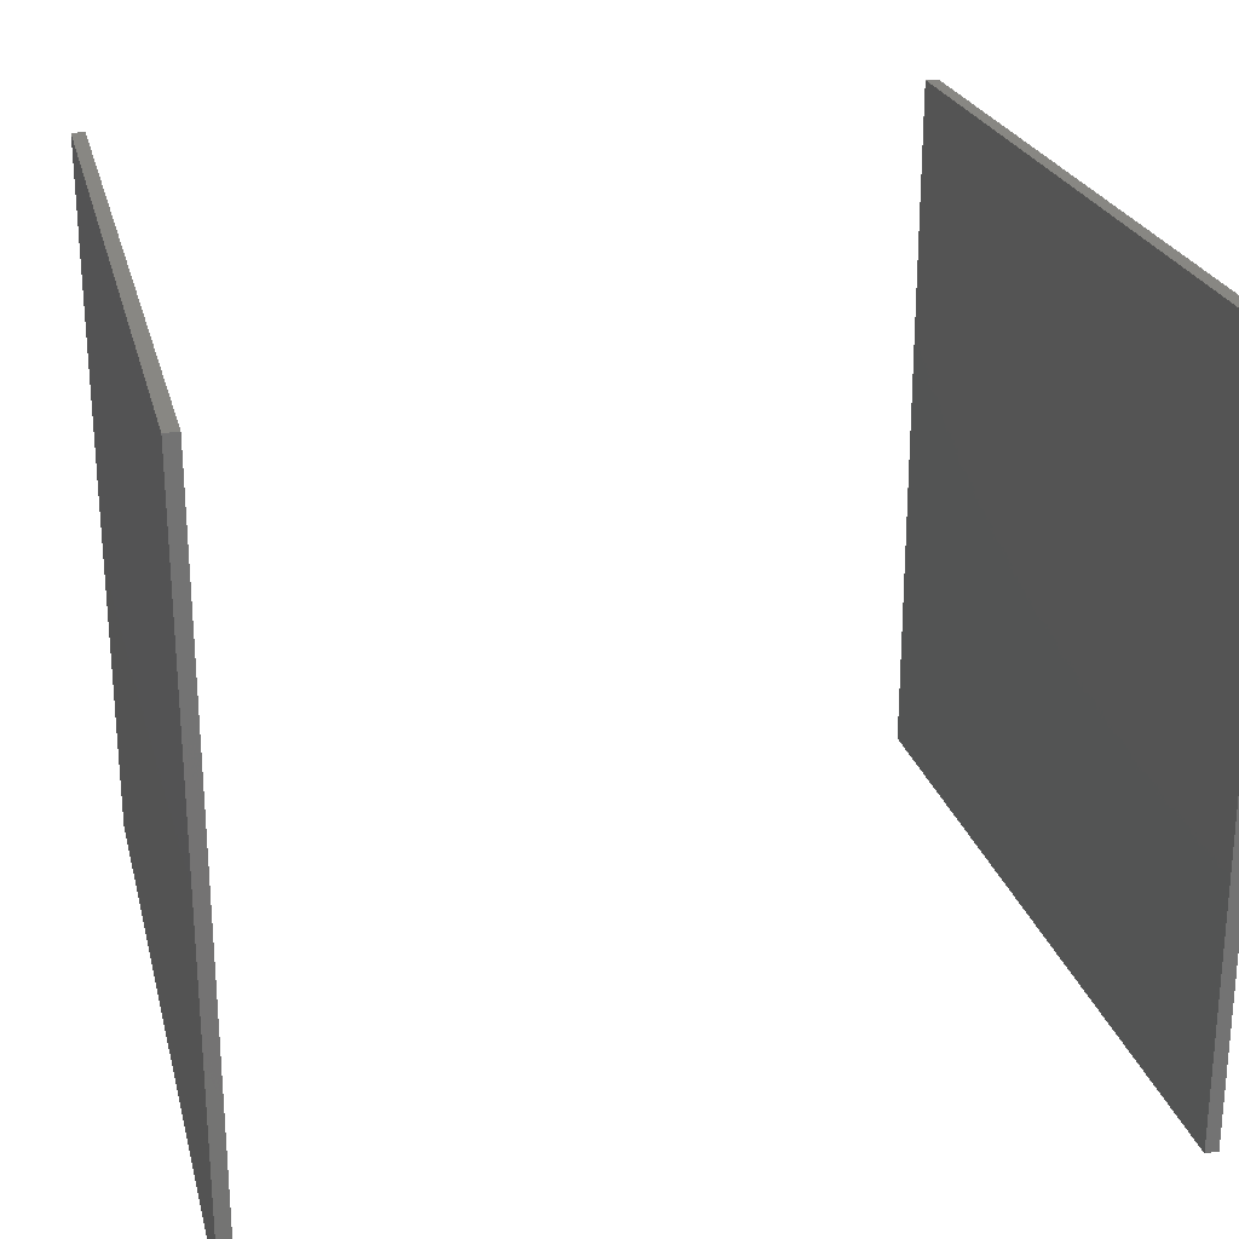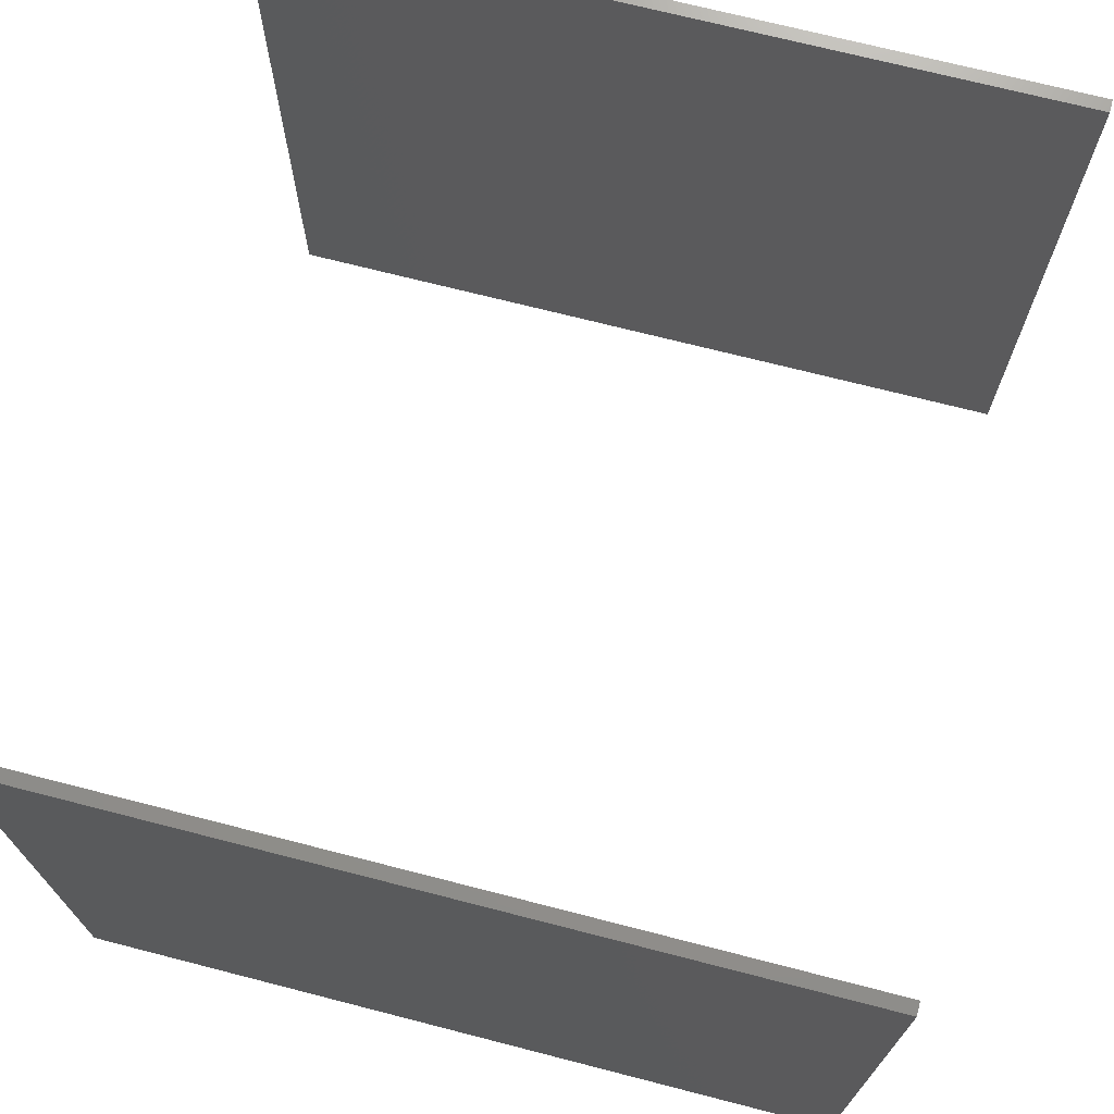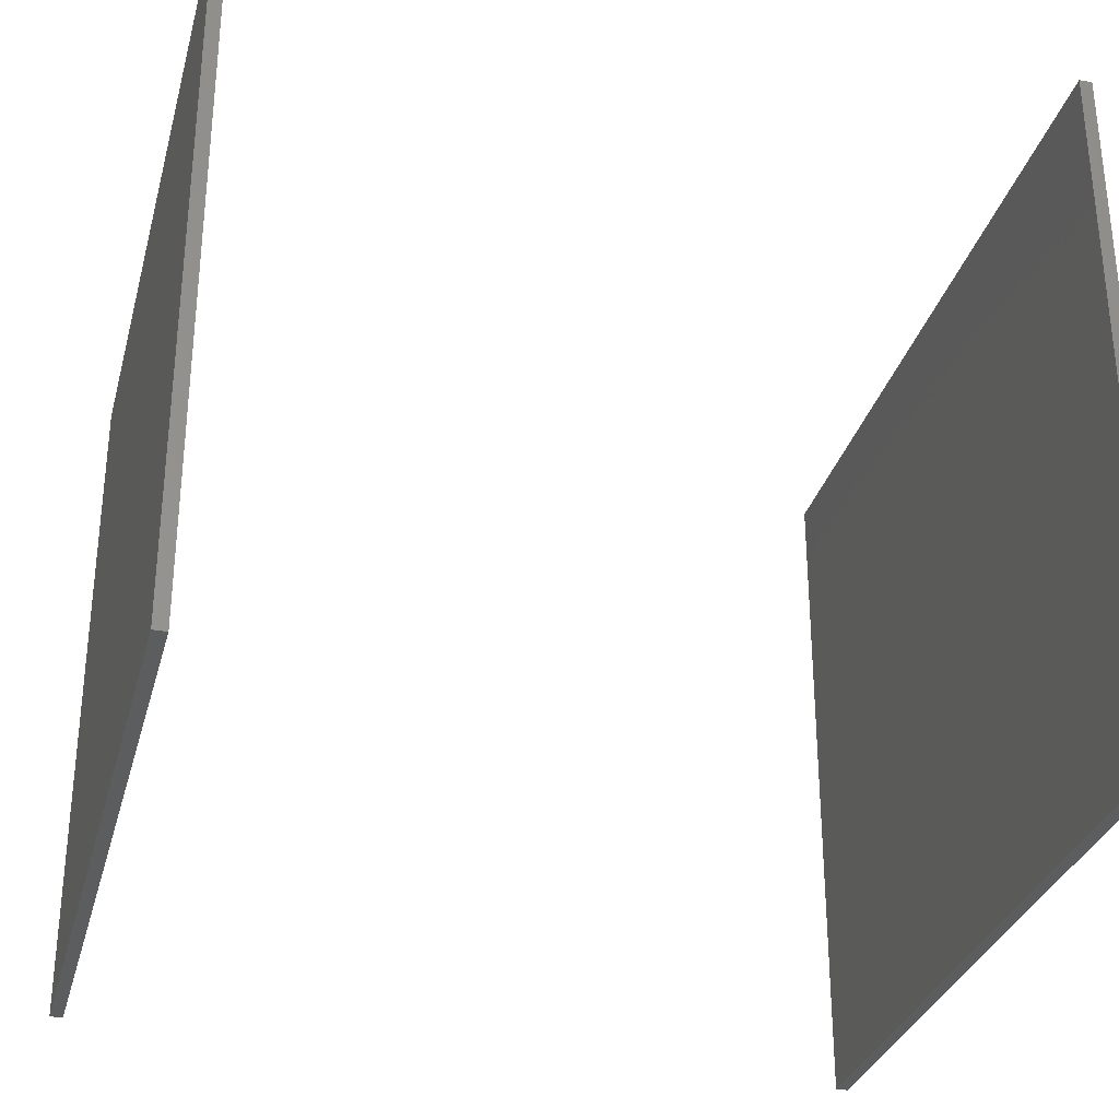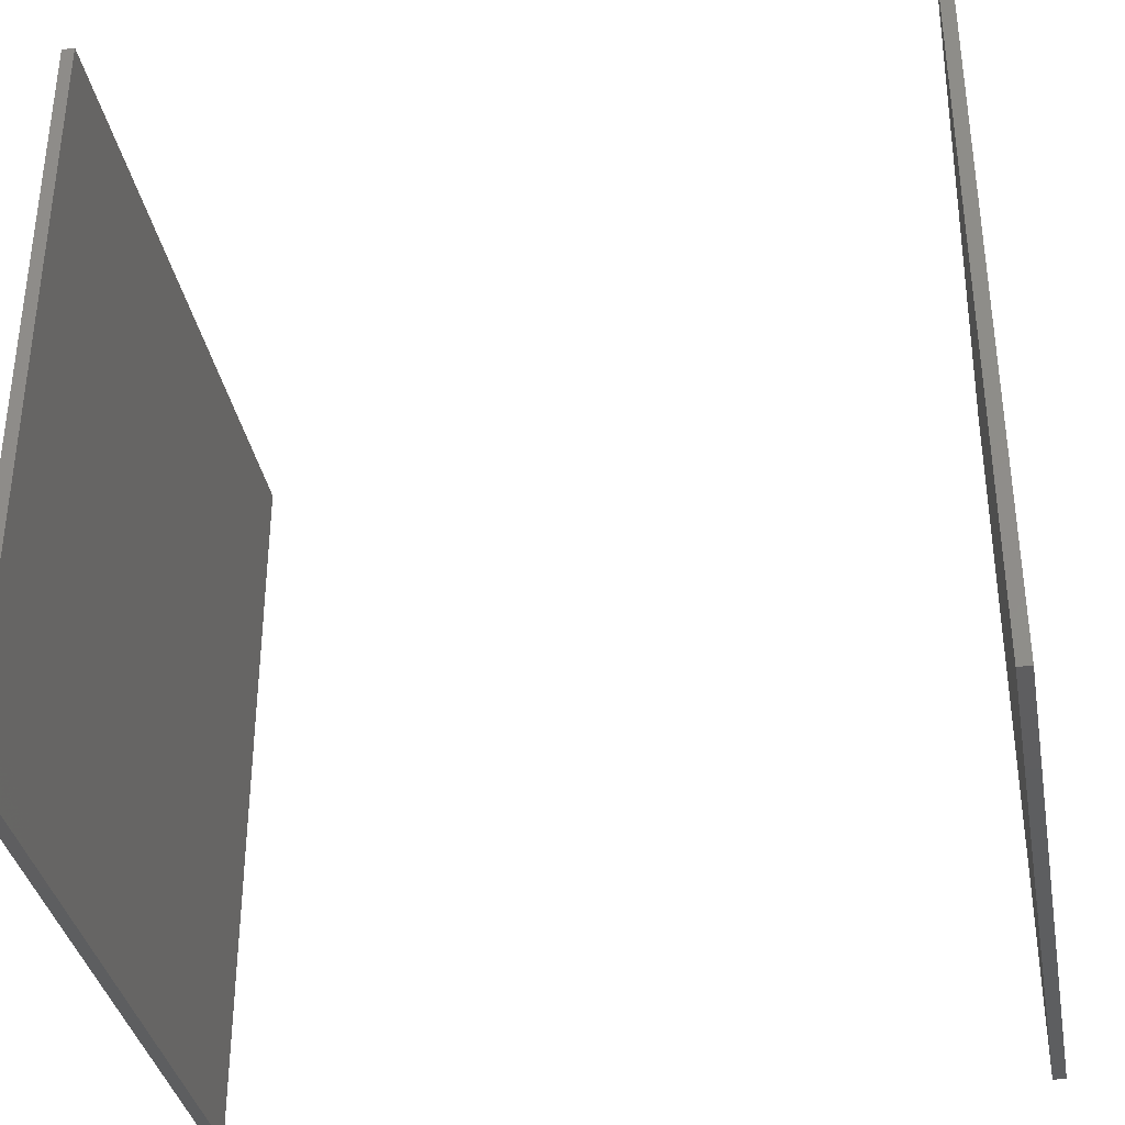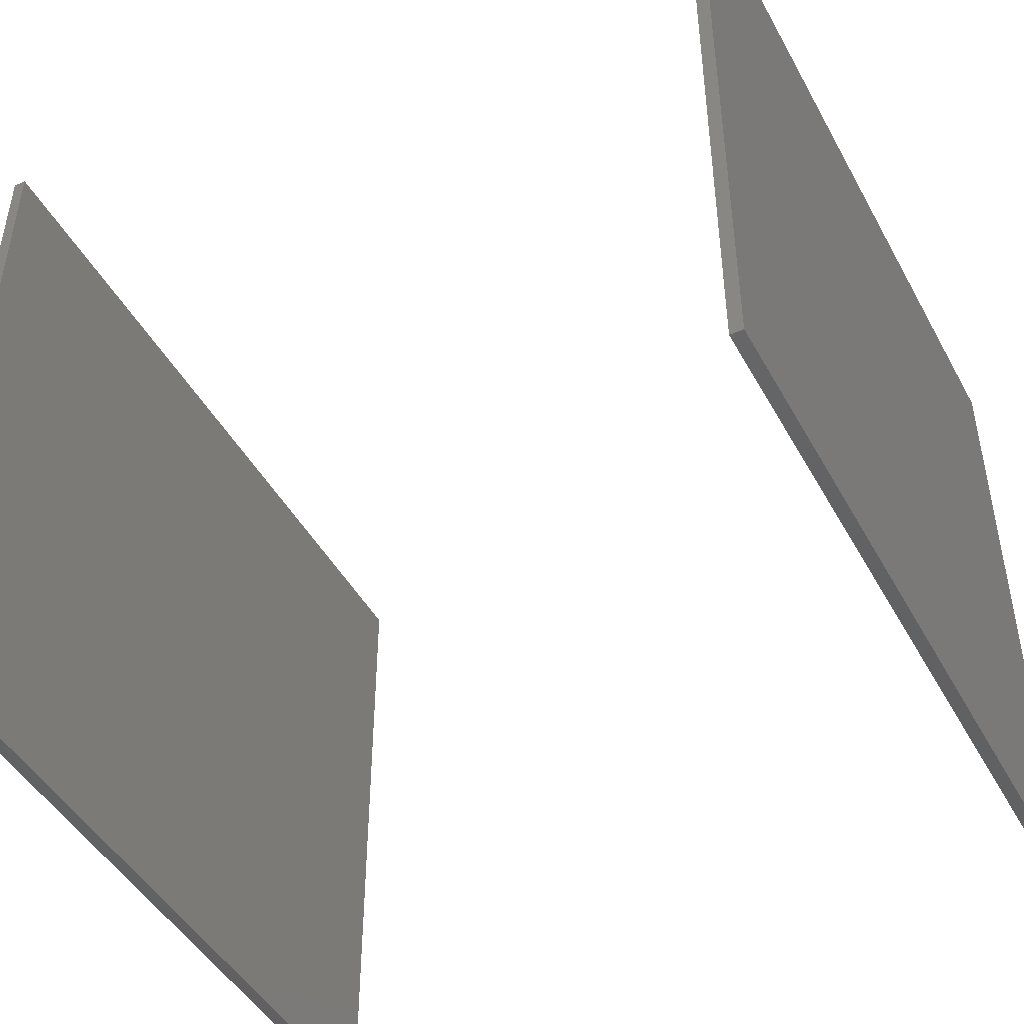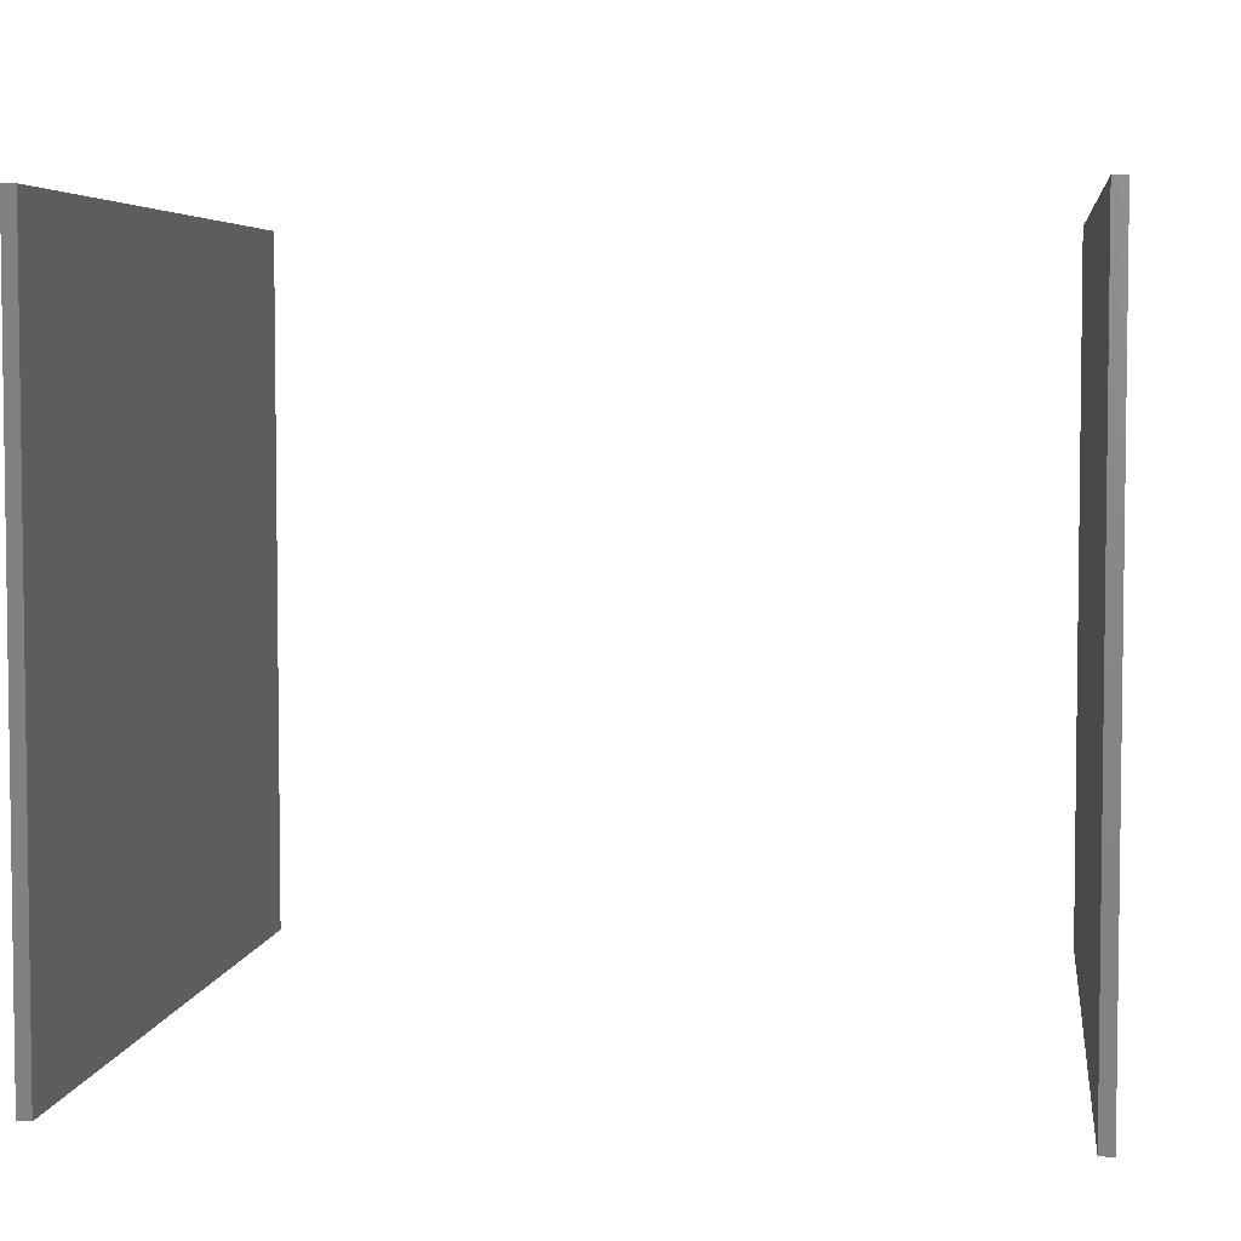
<metadata>
{"format":"stl","ext":"stl","renderer":"f3d","projection":"perspective","resolution":1024,"background":"white","views":[{"elev":24.2,"azim":166.2,"up":"+Y"},{"elev":71.2,"azim":104.4,"up":"+Y"},{"elev":-31.1,"azim":165.5,"up":"+Y"},{"elev":-35.7,"azim":-169.7,"up":"+Z"},{"elev":-46.1,"azim":-152.5,"up":"+Y"},{"elev":4.8,"azim":-172.7,"up":"+Y"}]}
</metadata>
<code>
# stl→obj: 16 verts, 24 faces
v 52.7 -41 -50.8
v 52.7 52.16 53.34
v 52.7 52.16 -50.8
v 52.7 -41 53.34
v 54.42 -41 53.34
v 54.42 52.16 53.34
v 54.42 52.16 -50.8
v 54.42 -41 -50.8
v -54.42 -41 -50.8
v -54.42 52.16 53.34
v -54.42 52.16 -50.8
v -54.42 -41 53.34
v -52.7 -41 53.34
v -52.7 52.16 53.34
v -52.7 52.16 -50.8
v -52.7 -41 -50.8
f 1 2 3
f 2 1 4
f 2 5 6
f 5 2 4
f 5 7 6
f 7 5 8
f 7 2 6
f 2 7 3
f 1 7 8
f 7 1 3
f 1 5 4
f 5 1 8
f 9 10 11
f 10 9 12
f 10 13 14
f 13 10 12
f 13 15 14
f 15 13 16
f 9 15 16
f 15 9 11
f 9 13 12
f 13 9 16
f 15 10 14
f 10 15 11

</code>
